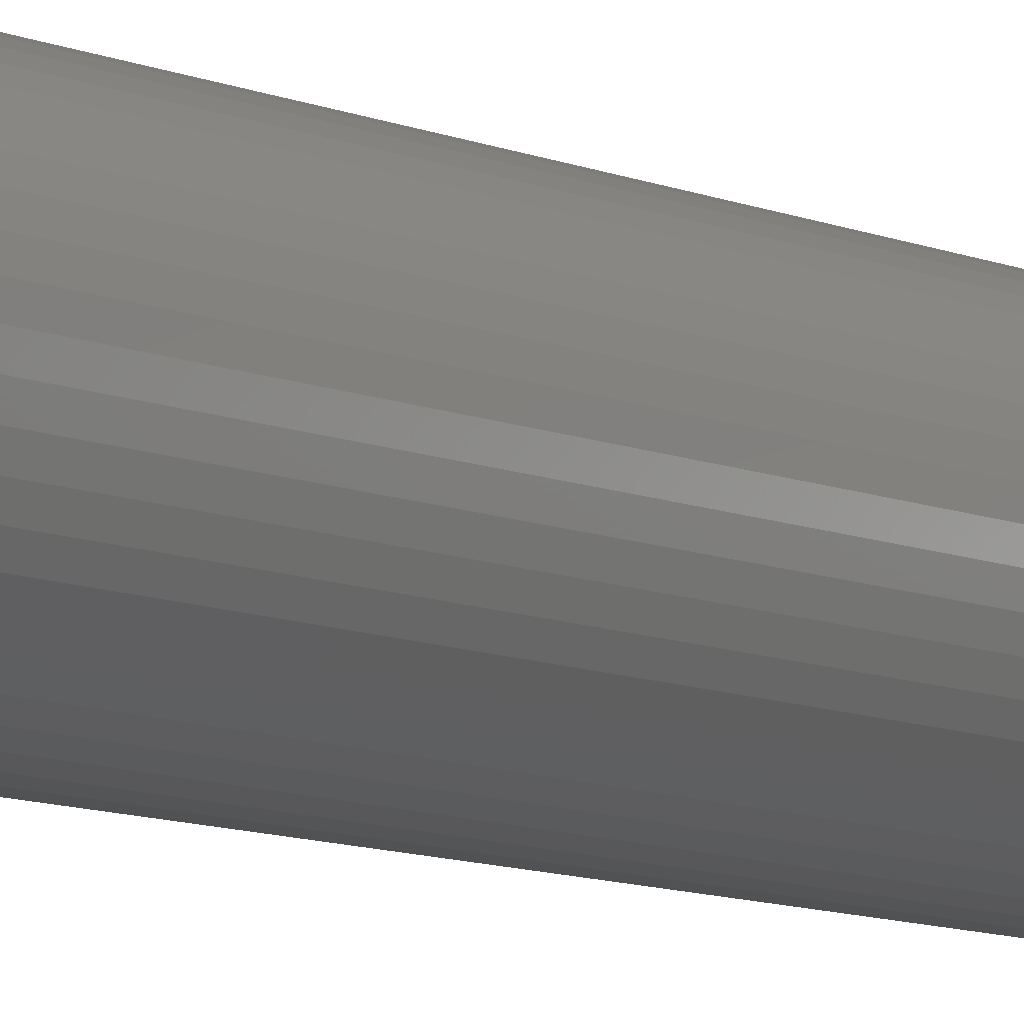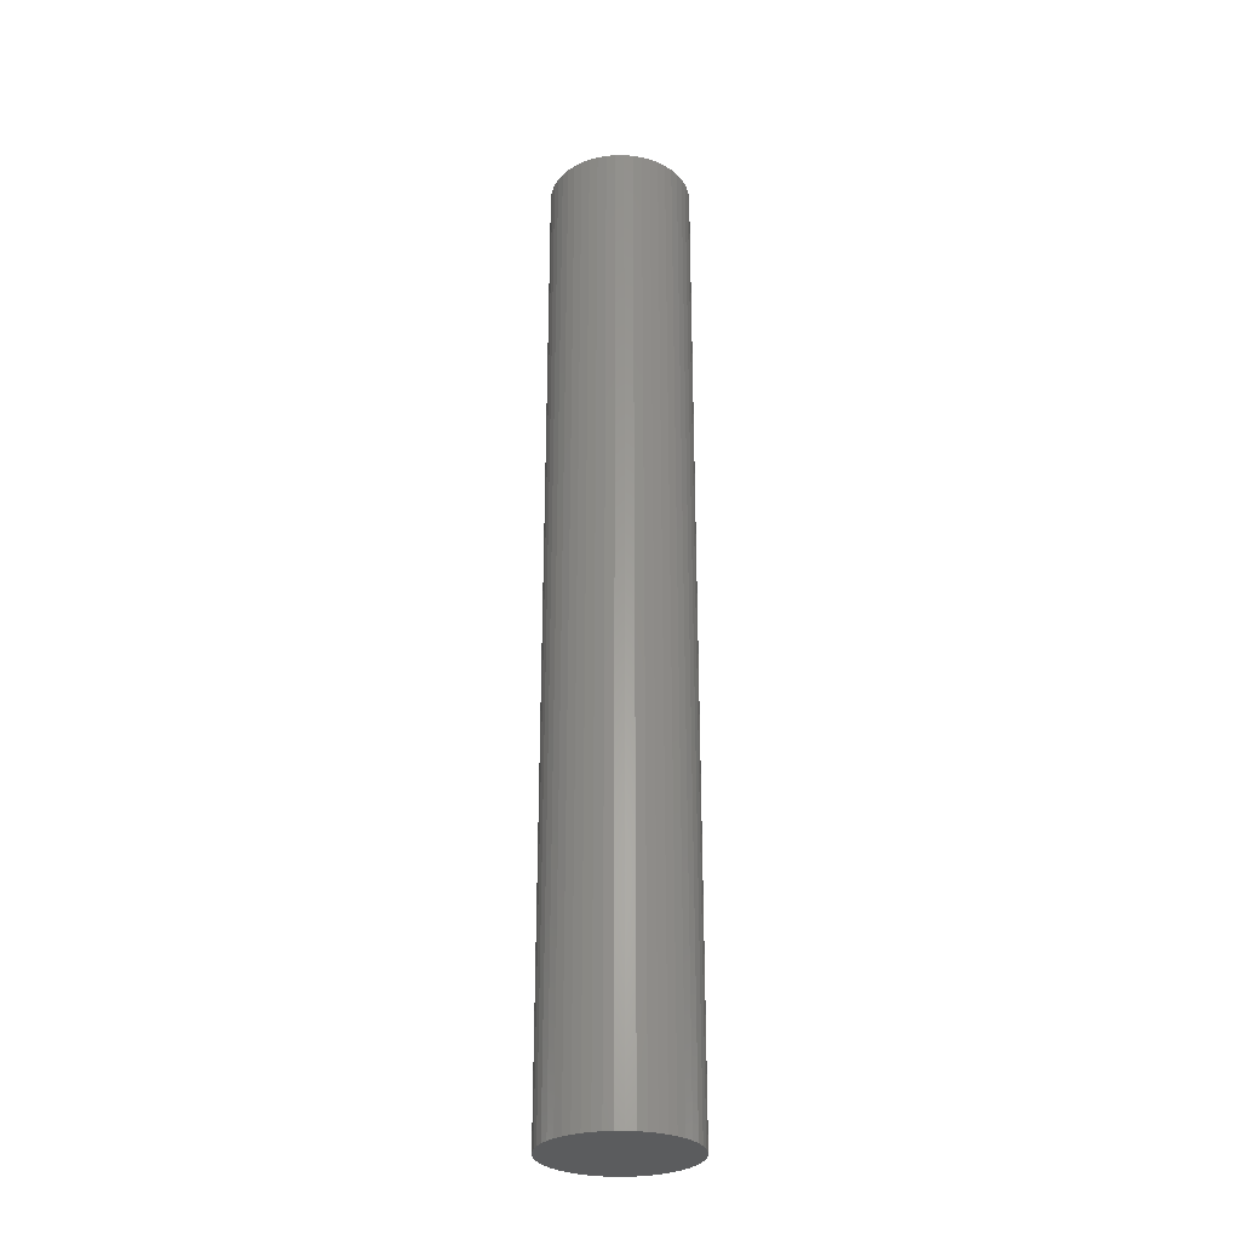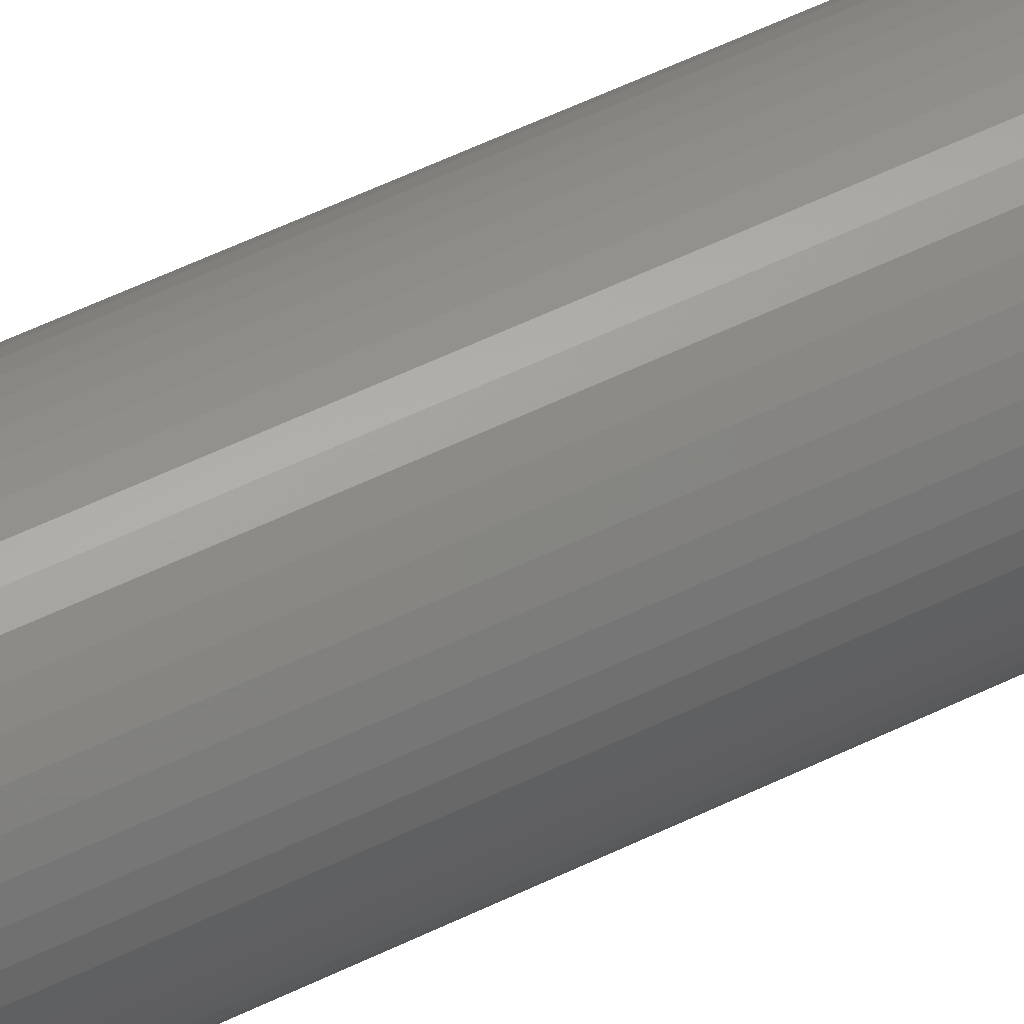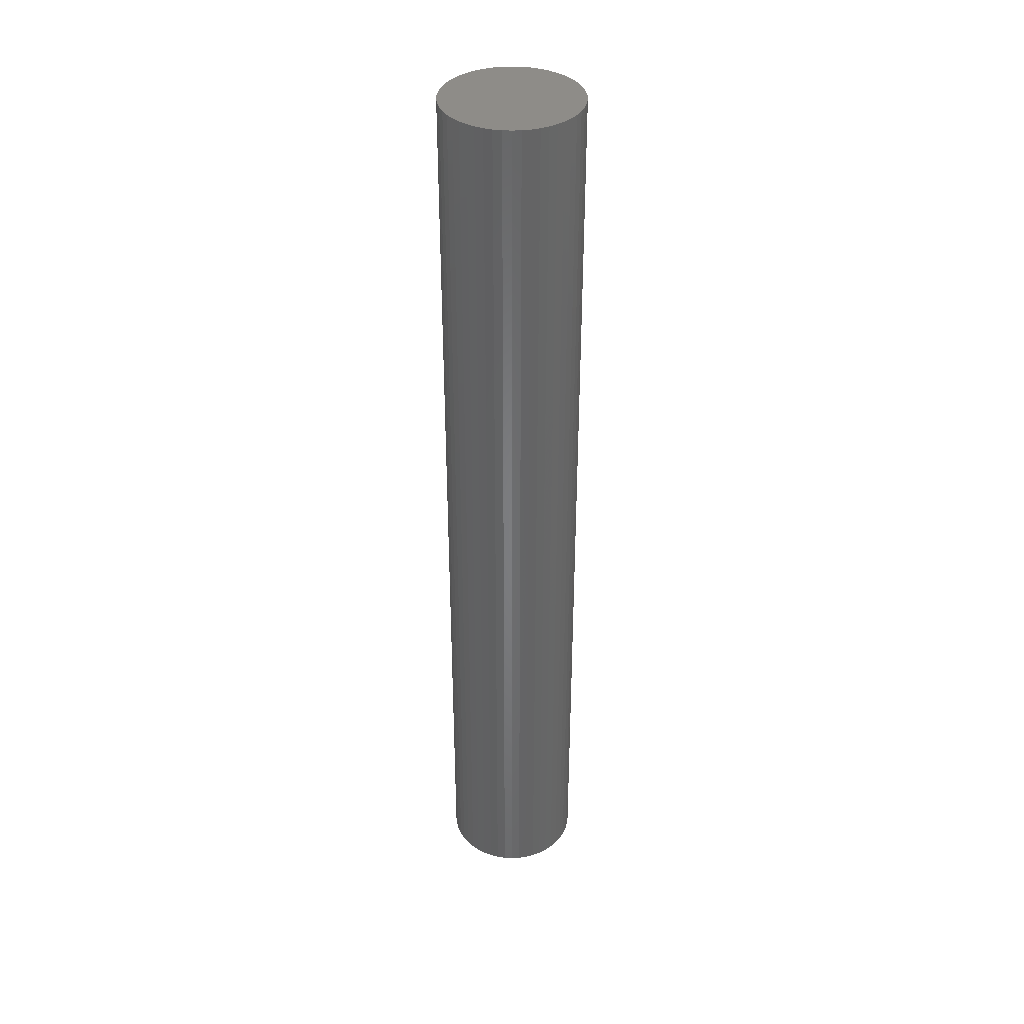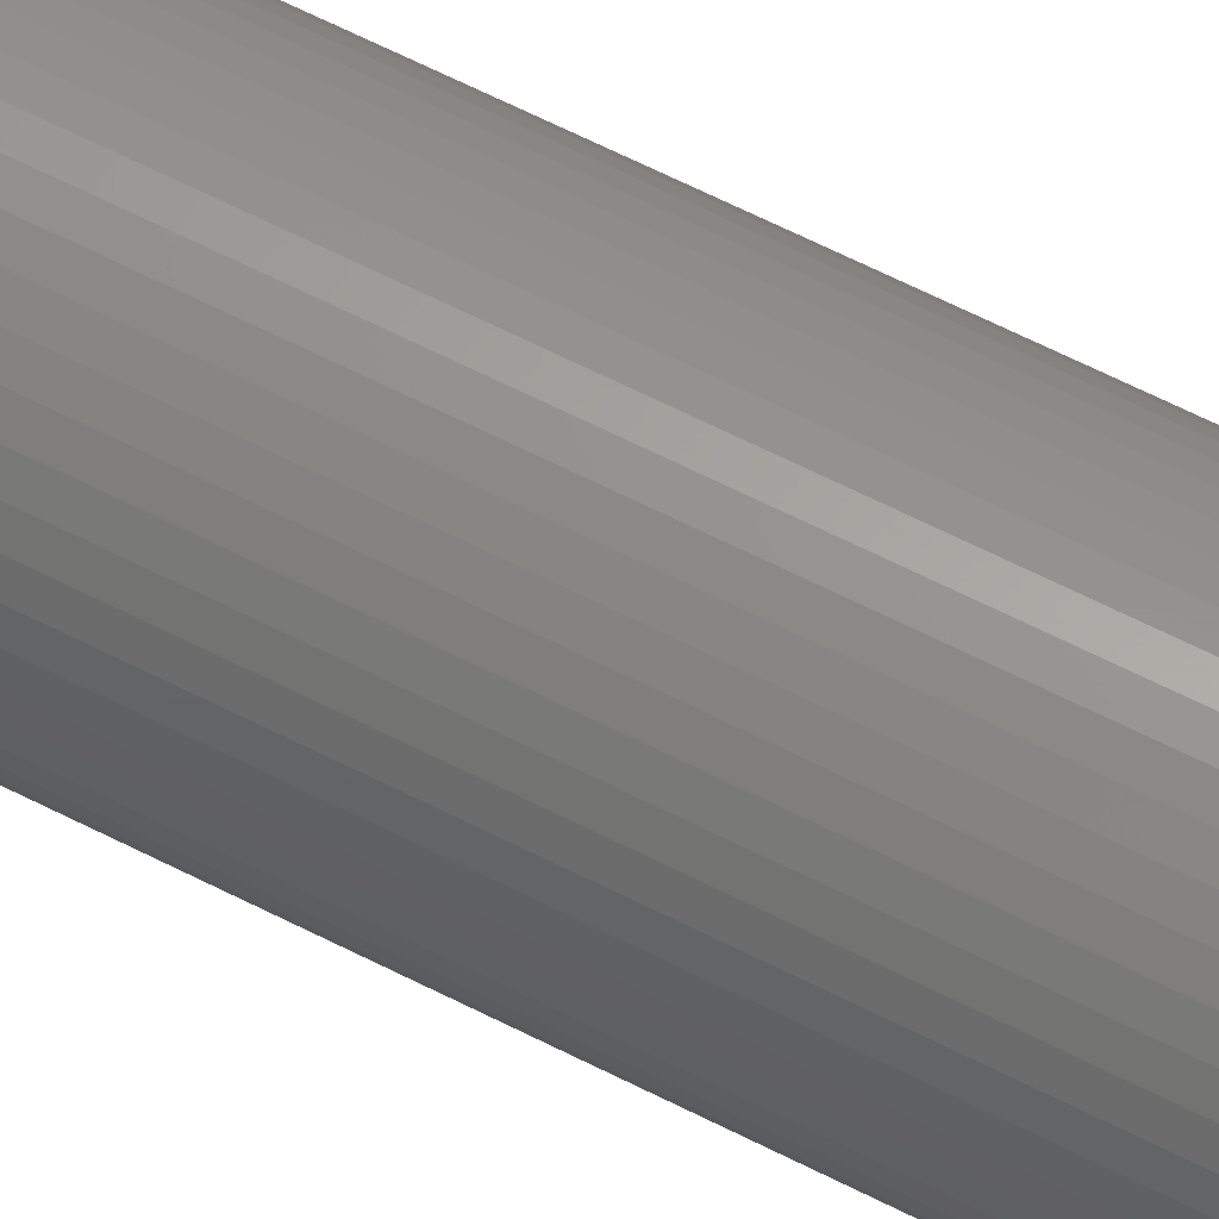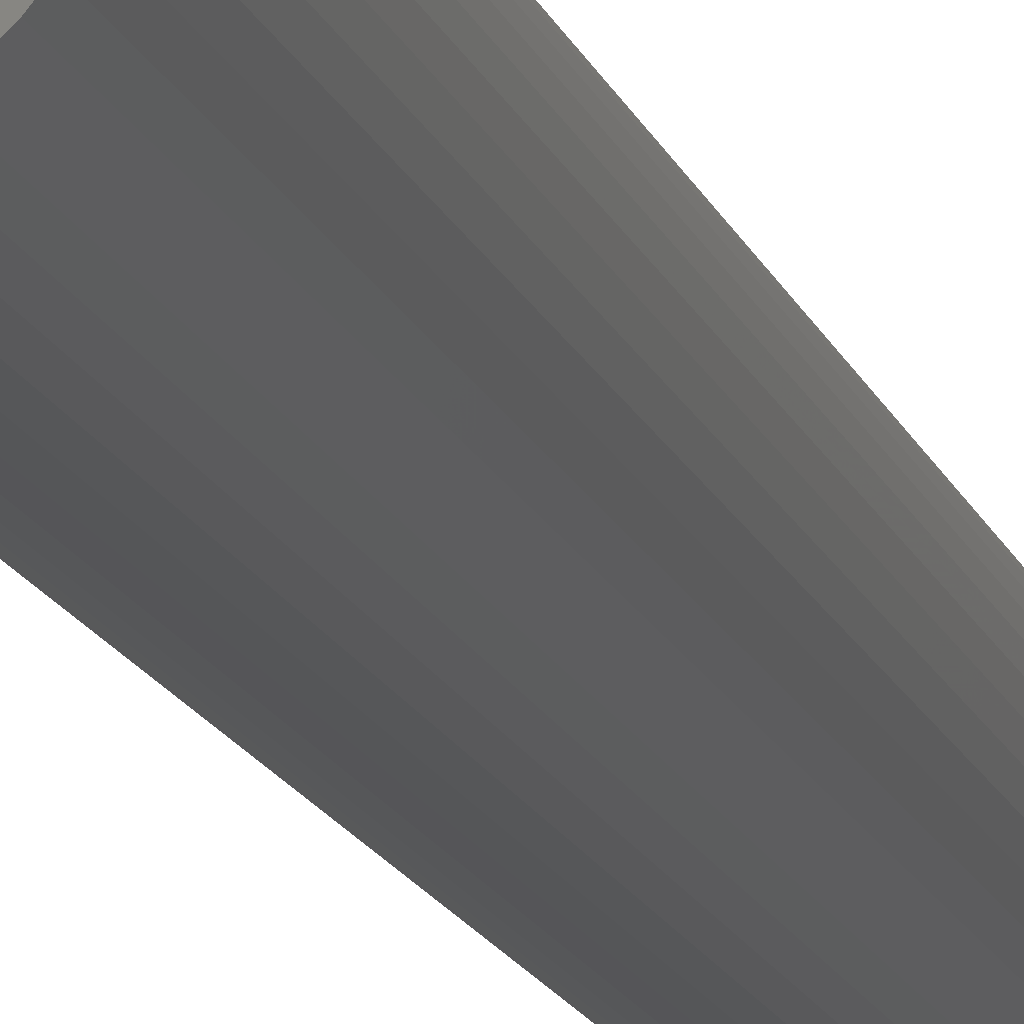
<metadata>
{"format":"stl","ext":"stl","renderer":"f3d","projection":"perspective","resolution":1024,"background":"white","views":[{"elev":-8.4,"azim":-141.6,"up":"+Y"},{"elev":-28.8,"azim":-165.3,"up":"+Z"},{"elev":55.5,"azim":62.8,"up":"+Y"},{"elev":37.6,"azim":-89.9,"up":"+Z"},{"elev":61.8,"azim":-62.3,"up":"+Y"},{"elev":-14.5,"azim":14.7,"up":"+Y"}]}
</metadata>
<code>
# stl→obj: 100 verts, 196 faces
v 4.35 0 30
v 4.316 0.5452 -30
v 4.316 0.5452 30
v 4.35 0 -30
v -4.35 0 -30
v -4.316 0.5452 30
v -4.316 0.5452 -30
v -4.35 0 30
v 0.2731 4.341 -30
v -0.2731 4.341 30
v 0.2731 4.341 30
v -0.2731 4.341 -30
v 4.316 -0.5452 30
v 4.213 1.082 30
v 4.213 -1.082 30
v 4.045 1.601 30
v 4.045 -1.601 30
v 3.812 2.096 30
v 3.812 -2.096 30
v 3.519 2.557 30
v 3.519 -2.557 30
v 3.171 2.978 30
v 3.171 -2.978 30
v 2.773 3.352 30
v 2.773 -3.352 30
v 2.331 3.673 30
v 2.331 -3.673 30
v 1.852 3.936 30
v 1.852 -3.936 30
v 1.344 4.137 30
v 1.344 -4.137 30
v 0.8151 4.273 30
v 0.8151 -4.273 30
v 0.2731 -4.341 30
v -0.2731 -4.341 30
v -0.8151 4.273 30
v -0.8151 -4.273 30
v -1.344 4.137 30
v -1.344 -4.137 30
v -1.852 3.936 30
v -1.852 -3.936 30
v -2.331 3.673 30
v -2.331 -3.673 30
v -2.773 3.352 30
v -2.773 -3.352 30
v -3.171 2.978 30
v -3.171 -2.978 30
v -3.519 2.557 30
v -3.519 -2.557 30
v -3.812 2.096 30
v -3.812 -2.096 30
v -4.045 1.601 30
v -4.045 -1.601 30
v -4.213 1.082 30
v -4.213 -1.082 30
v -4.316 -0.5452 30
v 3.171 2.978 -30
v 2.773 3.352 -30
v 4.316 -0.5452 -30
v 4.213 -1.082 -30
v 4.213 1.082 -30
v 4.045 -1.601 -30
v 4.045 1.601 -30
v 3.812 -2.096 -30
v 3.812 2.096 -30
v 3.519 -2.557 -30
v 3.519 2.557 -30
v 3.171 -2.978 -30
v 2.773 -3.352 -30
v 2.331 -3.673 -30
v 2.331 3.673 -30
v 1.852 -3.936 -30
v 1.852 3.936 -30
v 1.344 -4.137 -30
v 1.344 4.137 -30
v 0.8151 -4.273 -30
v 0.8151 4.273 -30
v 0.2731 -4.341 -30
v -0.2731 -4.341 -30
v -0.8151 -4.273 -30
v -0.8151 4.273 -30
v -1.344 -4.137 -30
v -1.344 4.137 -30
v -1.852 -3.936 -30
v -1.852 3.936 -30
v -2.331 -3.673 -30
v -2.331 3.673 -30
v -2.773 -3.352 -30
v -2.773 3.352 -30
v -3.171 -2.978 -30
v -3.171 2.978 -30
v -3.519 -2.557 -30
v -3.519 2.557 -30
v -3.812 -2.096 -30
v -3.812 2.096 -30
v -4.045 -1.601 -30
v -4.045 1.601 -30
v -4.213 -1.082 -30
v -4.213 1.082 -30
v -4.316 -0.5452 -30
f 1 2 3
f 2 1 4
f 5 6 7
f 6 5 8
f 9 10 11
f 10 9 12
f 3 13 1
f 14 13 3
f 14 15 13
f 16 15 14
f 16 17 15
f 18 17 16
f 18 19 17
f 20 19 18
f 20 21 19
f 22 21 20
f 22 23 21
f 24 23 22
f 24 25 23
f 26 25 24
f 26 27 25
f 28 27 26
f 28 29 27
f 30 29 28
f 30 31 29
f 32 31 30
f 32 33 31
f 11 33 32
f 11 34 33
f 10 34 11
f 10 35 34
f 36 35 10
f 36 37 35
f 38 37 36
f 38 39 37
f 40 39 38
f 40 41 39
f 42 41 40
f 42 43 41
f 44 43 42
f 44 45 43
f 46 45 44
f 46 47 45
f 48 47 46
f 48 49 47
f 50 49 48
f 50 51 49
f 52 51 50
f 52 53 51
f 54 53 52
f 54 55 53
f 6 55 54
f 6 56 55
f 56 6 8
f 57 24 22
f 24 57 58
f 59 2 4
f 60 2 59
f 60 61 2
f 62 61 60
f 62 63 61
f 64 63 62
f 64 65 63
f 66 65 64
f 66 67 65
f 68 67 66
f 68 57 67
f 69 57 68
f 69 58 57
f 70 58 69
f 70 71 58
f 72 71 70
f 72 73 71
f 74 73 72
f 74 75 73
f 76 75 74
f 76 77 75
f 78 77 76
f 78 9 77
f 79 9 78
f 79 12 9
f 80 12 79
f 80 81 12
f 82 81 80
f 82 83 81
f 84 83 82
f 84 85 83
f 86 85 84
f 86 87 85
f 88 87 86
f 88 89 87
f 90 89 88
f 90 91 89
f 92 91 90
f 92 93 91
f 94 93 92
f 94 95 93
f 96 95 94
f 96 97 95
f 98 97 96
f 98 99 97
f 100 99 98
f 100 7 99
f 7 100 5
f 89 46 44
f 46 89 91
f 83 40 38
f 40 83 85
f 18 67 20
f 67 18 65
f 75 32 30
f 32 75 77
f 71 28 26
f 28 71 73
f 97 50 95
f 50 97 52
f 93 46 91
f 46 93 48
f 12 36 10
f 36 12 81
f 19 62 17
f 62 19 64
f 17 60 15
f 60 17 62
f 14 63 16
f 63 14 61
f 3 61 14
f 61 3 2
f 16 65 18
f 65 16 63
f 73 30 28
f 30 73 75
f 58 26 24
f 26 58 71
f 99 52 97
f 52 99 54
f 85 42 40
f 42 85 87
f 13 4 1
f 4 13 59
f 90 45 47
f 45 90 88
f 100 8 5
f 8 100 56
f 79 34 35
f 34 79 78
f 20 57 22
f 57 20 67
f 77 11 32
f 11 77 9
f 95 48 93
f 48 95 50
f 7 54 99
f 54 7 6
f 87 44 42
f 44 87 89
f 81 38 36
f 38 81 83
f 23 66 21
f 66 23 68
f 72 27 29
f 27 72 70
f 69 23 25
f 23 69 68
f 15 59 13
f 59 15 60
f 84 39 41
f 39 84 82
f 90 49 92
f 49 90 47
f 74 29 31
f 29 74 72
f 76 31 33
f 31 76 74
f 78 33 34
f 33 78 76
f 21 64 19
f 64 21 66
f 80 35 37
f 35 80 79
f 86 41 43
f 41 86 84
f 94 53 96
f 53 94 51
f 96 55 98
f 55 96 53
f 98 56 100
f 56 98 55
f 70 25 27
f 25 70 69
f 88 43 45
f 43 88 86
f 82 37 39
f 37 82 80
f 92 51 94
f 51 92 49

</code>
